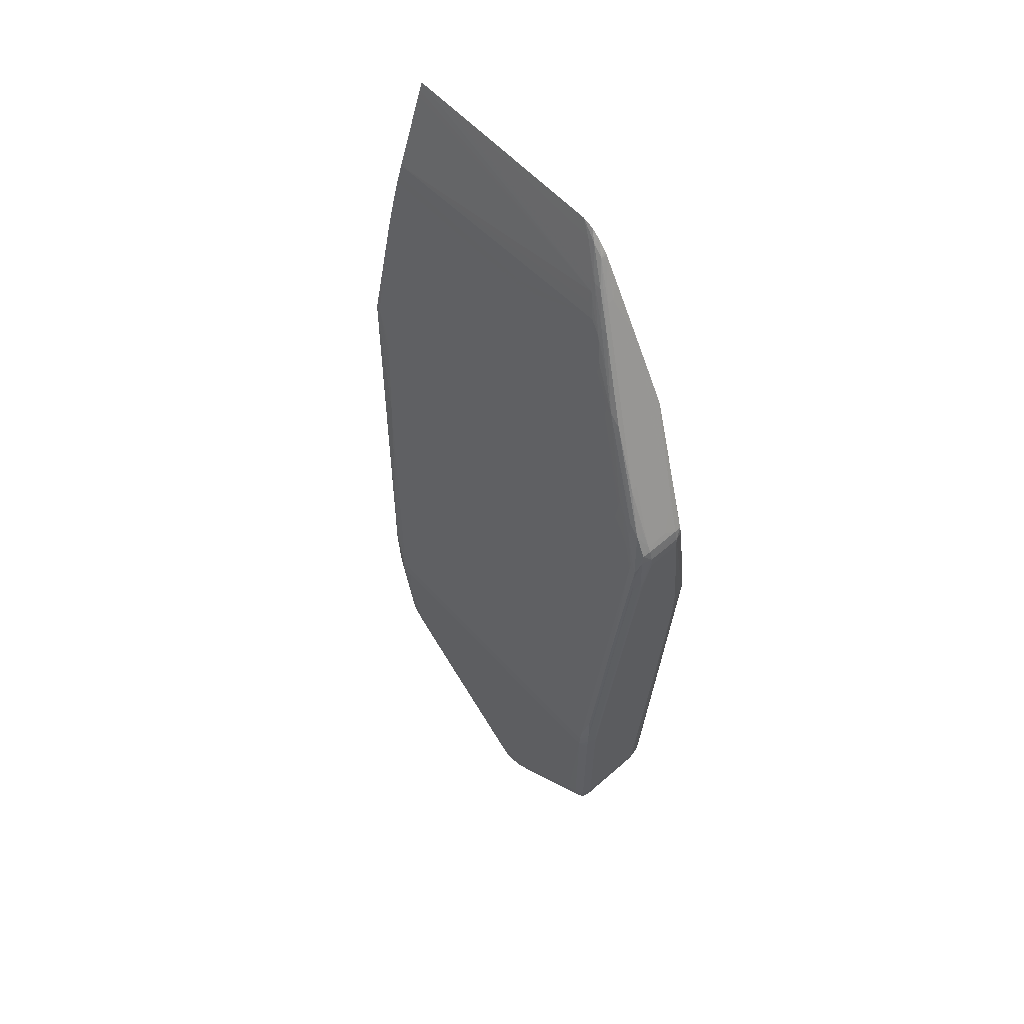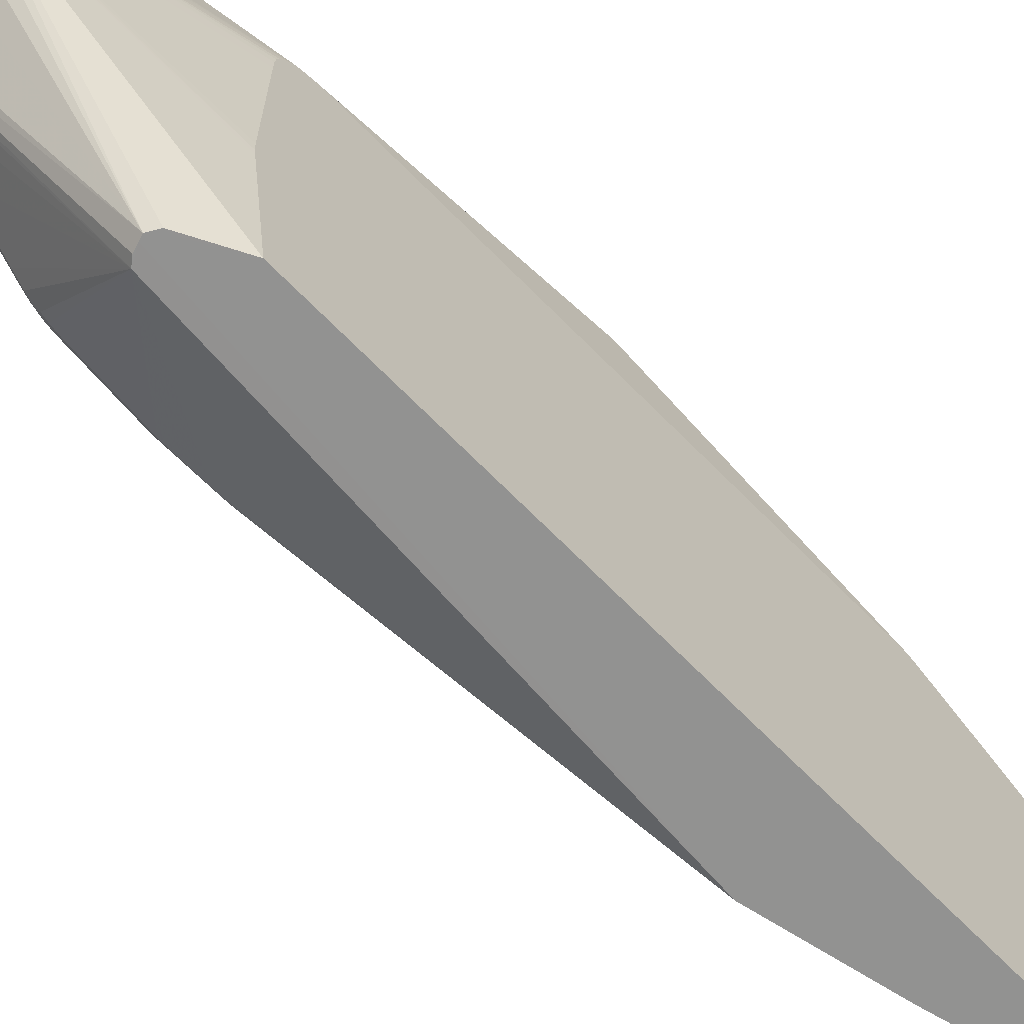
<metadata>
{"format":"obj","ext":"obj","renderer":"f3d","projection":"perspective","resolution":1024,"background":"white","views":[{"elev":58.7,"azim":-42.0,"up":"+Y"},{"elev":-66.2,"azim":44.0,"up":"+Z"}]}
</metadata>
<code>
v -0.05772 0.016 0.03985
v -0.05587 0.002892 0.03984
v -0.05718 0.016 0.03984
v -0.05718 0.01731 0.0398
v -0.06111 0.016 0.03985
v -0.05772 -0.004542 0.03985
v -0.05533 0.001596 0.03969
v -0.05447 0.001626 0.03943
v -0.05533 0.002862 0.03968
v -0.05449 0.002821 0.03943
v -0.05587 -0.001028 0.03984
v -0.05617 0.01731 0.03946
v -0.0563 0.01836 0.03933
v -0.05718 0.01856 0.03944
v -0.05772 0.01805 0.03959
v -0.05938 0.01771 0.03969
v -0.06111 0.01731 0.0398
v -0.06242 0.01204 0.03983
v -0.06242 0.01073 0.03985
v -0.06232 -0.03905 0.03985
v -0.0598 -0.03905 0.03984
v -0.05533 0.0007855 0.03969
v -0.05388 0.002092 0.03916
v -0.05388 0.002335 0.03916
v -0.05587 -0.002344 0.03982
v -0.05533 -0.001686 0.03966
v -0.05479 -0.001028 0.03948
v -0.05345 0.03172 0.03185
v -0.05345 0.03265 0.0314
v -0.06111 0.01856 0.03944
v -0.05718 0.01921 0.03908
v -0.05849 0.01921 0.03909
v -0.06205 0.01836 0.03933
v -0.06229 0.01731 0.03946
v -0.06242 0.01467 0.03967
v -0.06242 0.01336 0.03977
v -0.06373 0.004189 0.03982
v -0.06766 -0.02198 0.03984
v -0.06373 0.002862 0.03985
v -0.0662 -0.03905 0.03985
v -0.06232 -0.04036 0.03969
v -0.0598 -0.04035 0.03969
v -0.05938 -0.04036 0.0396
v -0.05839 -0.04037 0.03937
v -0.05938 -0.03905 0.03974
v -0.05487 -0.002344 0.03946
v -0.05782 -0.03993 0.03915
v -0.05345 -0.02724 0.03059
v -0.05345 -0.02592 0.03071
v -0.05849 -0.03905 0.03952
v -0.05345 0.03322 0.03109
v -0.0598 0.01921 0.03909
v -0.06111 0.01921 0.03908
v -0.05718 0.02102 0.03806
v -0.06314 0.01566 0.03921
v -0.06189 0.02081 0.03795
v -0.06323 0.01467 0.03931
v -0.06333 0.01336 0.0394
v -0.06342 0.01204 0.03946
v -0.06471 0.004189 0.03946
v -0.06504 -0.003671 0.0398
v -0.06766 -0.02068 0.0398
v -0.06871 -0.02198 0.03948
v -0.06873 -0.0233 0.03948
v -0.06766 -0.0233 0.03985
v -0.06635 -0.01415 0.03985
v -0.06766 -0.03903 0.03985
v -0.06766 -0.04036 0.03969
v -0.0598 -0.04123 0.03933
v -0.05938 -0.0412 0.03931
v -0.05877 -0.04116 0.03926
v -0.05789 -0.04081 0.03892
v -0.05345 -0.02915 0.0299
v -0.05345 -0.0285 0.03021
v -0.05345 0.03994 0.02726
v -0.05772 0.02102 0.03806
v -0.05772 0.02563 0.03543
v -0.0598 0.02594 0.03525
v -0.06051 0.02591 0.03523
v -0.06111 0.02097 0.03804
v -0.05718 0.03161 0.03202
v -0.06285 0.0173 0.03846
v -0.06304 0.01649 0.03846
v -0.06317 0.01583 0.03846
v -0.06337 0.01467 0.03846
v -0.06443 0.007734 0.03918
v -0.06451 0.006802 0.03928
v -0.05922 0.0325 0.03133
v -0.06182 0.02212 0.03666
v -0.06588 -0.002365 0.03936
v -0.06461 0.005495 0.03938
v -0.06599 -0.003671 0.03943
v -0.06862 -0.02068 0.03945
v -0.06635 -0.01151 0.03977
v -0.06911 -0.02198 0.03846
v -0.06918 -0.0233 0.03846
v -0.06873 -0.02751 0.03948
v -0.06766 -0.02751 0.03985
v -0.06873 -0.03903 0.03948
v -0.06866 -0.04036 0.0394
v -0.06849 -0.04116 0.03926
v -0.06766 -0.04122 0.03932
v -0.0662 -0.04123 0.03933
v -0.06232 -0.04189 0.03863
v -0.0598 -0.04188 0.03863
v -0.05886 -0.04242 0.03792
v -0.05783 -0.04889 0.02997
v -0.05345 -0.02924 0.0298
v -0.05345 0.04593 0.02383
v -0.05456 0.04431 0.02476
v -0.05772 0.02976 0.03308
v -0.05772 0.03138 0.03215
v -0.05718 0.03688 0.02897
v -0.05529 0.04426 0.02473
v -0.06232 0.02001 0.03715
v -0.06234 0.01991 0.03716
v -0.06264 0.0186 0.03716
v -0.06317 0.01583 -0.003488
v -0.06338 0.01467 0.03453
v -0.06289 0.0173 0.03716
v -0.06264 0.01861 -0.003488
v -0.06438 0.008686 0.01093
v -0.06422 0.009436 0.03059
v -0.06573 -0.0001969 0.03716
v -0.06573 -0.0001969 0.03846
v -0.06572 -0.0002678 0.03915
v -0.06578 -0.001058 0.03924
v -0.05916 0.03374 0.02998
v -0.05659 0.04167 0.02608
v -0.06186 0.02228 0.03585
v -0.06707 -0.009141 0.03921
v -0.06715 -0.0102 0.03931
v -0.06852 -0.01935 0.03937
v -0.06842 -0.01805 0.03926
v -0.06835 -0.01718 0.03917
v -0.06894 -0.02068 0.03846
v -0.06913 -0.02198 0.03716
v -0.06921 -0.0233 0.03716
v -0.06919 -0.02751 0.03819
v -0.06918 -0.02751 0.03846
v -0.06918 -0.03903 0.03846
v -0.06911 -0.04036 0.03846
v -0.06868 -0.04162 0.0384
v -0.06855 -0.0491 0.03019
v -0.06852 -0.05035 0.02883
v -0.06845 -0.04241 0.03792
v -0.06766 -0.04189 0.03863
v -0.0598 -0.04358 0.03672
v -0.059 -0.04368 0.03655
v -0.0588 -0.05162 0.02746
v -0.05785 -0.05009 0.02854
v -0.05345 -0.02972 0.02924
v -0.05345 0.04851 0.02231
v -0.0541 0.04839 0.02223
v -0.06209 0.02125 0.03585
v -0.06232 0.02017 0.03585
v -0.06237 0.01991 0.03584
v -0.06232 0.02025 0.027
v -0.06239 0.01991 0.02404
v -0.06238 0.01993 -0.006109
v -0.06338 0.01467 -0.003488
v -0.06425 0.009436 0.009628
v -0.06232 0.02026 0.02011
v -0.06238 0.01993 -0.002173
v -0.06469 0.006802 -0.000862
v -0.0649 0.005495 -0.002173
v -0.0649 0.005495 0.0004532
v -0.0649 0.005495 0.00307
v -0.06575 -0.0001058 0.02274
v -0.06628 -0.003671 0.03846
v -0.06837 -0.01705 0.03846
v -0.05917 0.03375 0.02928
v -0.05938 0.03291 0.02928
v -0.06151 0.02387 0.03456
v -0.05791 0.03788 0.02759
v -0.05705 0.04091 0.02535
v -0.05795 0.03803 0.02666
v -0.05864 0.03566 0.02797
v -0.05533 0.04572 0.02355
v -0.05666 0.0419 0.02535
v -0.06172 0.02299 0.03456
v -0.06894 -0.02068 0.00307
v -0.0651 0.004189 -0.000862
v -0.06913 -0.02198 0.01554
v -0.06921 -0.0233 0.004385
v -0.06922 -0.03539 0.03715
v -0.06922 -0.04036 0.03715
v -0.06922 -0.04297 0.03453
v -0.06921 -0.04428 0.03322
v -0.0692 -0.04559 0.03191
v -0.06919 -0.04691 0.03059
v -0.06917 -0.04822 0.02929
v -0.06908 -0.04166 0.03715
v -0.06904 -0.04297 0.03585
v -0.06879 -0.04826 0.03062
v -0.06876 -0.04953 0.02928
v -0.06872 -0.05081 0.02793
v -0.06848 -0.05161 0.02746
v -0.06838 -0.04368 0.03655
v -0.06766 -0.05045 0.02893
v -0.0662 -0.05161 0.02762
v -0.06232 -0.05164 0.02759
v -0.06232 -0.04358 0.03672
v -0.0598 -0.0511 0.0282
v -0.0598 -0.05168 0.02754
v -0.0598 -0.05206 0.02667
v -0.05841 -0.05173 0.02666
v -0.05792 -0.05126 0.02708
v -0.05782 -0.05153 0.02621
v -0.05345 -0.03037 0.0282
v -0.05345 0.04901 0.02192
v -0.05345 0.04993 0.0211
v -0.05397 0.0496 0.02094
v -0.0621 0.02125 0.03456
v -0.06234 0.01993 -0.006646
v -0.06359 0.01336 -0.003488
v -0.05938 0.03287 -0.006646
v -0.06469 0.006802 -0.002173
v -0.06438 0.008686 -0.002173
v -0.06573 -0.0001969 -0.001595
v -0.06834 -0.01722 0.001077
v -0.06836 -0.01711 0.001759
v -0.05938 0.03293 0.02273
v -0.05865 0.03566 0.02666
v -0.059 0.03442 0.01879
v -0.05538 0.04589 0.02273
v -0.05647 0.04272 0.02404
v -0.0567 0.04207 0.02404
v -0.05747 0.03959 0.02535
v -0.05796 0.03804 0.02535
v -0.05827 0.03697 0.02666
v -0.05828 0.03697 0.02535
v -0.05938 0.03293 0.01214
v -0.06912 -0.02199 0.00307
v -0.06913 -0.02199 0.004385
v -0.06917 -0.0233 0.00307
v -0.06921 -0.02854 0.004385
v -0.06922 -0.03539 0.009628
v -0.06922 -0.04952 0.02667
v -0.06919 -0.05084 0.02536
v -0.06914 -0.04952 0.02797
v -0.0691 -0.05084 0.02667
v -0.06865 -0.05178 0.02667
v -0.06766 -0.05206 0.02667
v -0.06766 -0.05167 0.02754
v -0.0662 -0.05168 0.02754
v -0.0662 -0.05202 0.02677
v -0.06232 -0.05206 0.02667
v -0.0598 -0.05226 0.02536
v -0.05849 -0.05192 0.02536
v -0.05781 -0.05154 0.02536
v -0.05345 -0.03066 0.02666
v -0.05345 -0.03057 0.02754
v -0.05345 0.0507 0.0201
v -0.05399 0.04968 0.0201
v -0.05345 0.05116 0.01879
v -0.05772 -0.03404 -0.006646
v -0.05918 -0.03324 -0.006642
v -0.06835 -0.0191 0.001068
v -0.06836 -0.01805 0.001058
v -0.05899 0.03439 -0.006646
v -0.05866 0.03566 0.01748
v -0.05865 0.03566 -0.006646
v -0.05917 0.03376 0.01225
v -0.05533 0.04603 0.02248
v -0.05577 0.04483 0.02273
v -0.05622 0.04352 0.02273
v -0.0567 0.04209 0.02273
v -0.0575 0.03959 0.01748
v -0.05777 0.03872 0.01748
v -0.05797 0.03806 0.01748
v -0.05797 0.03807 0.01333
v -0.05829 0.03697 0.01748
v -0.06872 -0.02199 0.001951
v -0.06873 -0.0233 0.002051
v -0.0691 -0.02461 0.00307
v -0.06913 -0.03117 0.004385
v -0.06919 -0.02985 0.004385
v -0.06921 -0.03248 0.005691
v -0.06922 -0.03642 0.009628
v -0.06922 -0.04952 0.02404
v -0.06918 -0.05084 0.02404
v -0.06874 -0.05187 0.02536
v -0.06766 -0.05226 0.02536
v -0.0662 -0.05202 0.02677
v -0.0598 -0.05223 0.02404
v -0.05938 -0.05213 0.02404
v -0.05849 -0.0519 0.02404
v -0.05849 -0.05191 0.02466
v -0.05781 -0.05154 0.02404
v -0.05781 -0.05154 0.02466
v -0.05345 -0.03068 0.02534
v -0.05345 0.05122 -0.003474
v -0.05718 -0.03423 -0.006646
v -0.05849 -0.0338 -0.006642
v -0.06858 -0.05173 0.02307
v -0.06859 -0.05052 0.02173
v -0.06832 -0.04625 0.01683
v -0.06846 -0.04112 0.01148
v -0.06855 -0.03599 0.006115
v -0.06856 -0.0347 0.004772
v -0.06844 -0.0333 0.003657
v -0.06857 -0.03248 0.003562
v -0.06865 -0.02461 0.002174
v -0.05844 0.03644 -0.006646
v -0.05345 0.05122 -0.006642
v -0.05376 0.05034 -0.006642
v -0.05399 0.04969 -0.006642
v -0.05525 0.04612 -0.006642
v -0.05707 0.0409 -0.006642
v -0.0575 0.03957 -0.006642
v -0.0575 0.03959 0.008718
v -0.0575 0.03959 0.01357
v -0.0575 0.03959 0.01617
v -0.05772 0.03888 0.01333
v -0.05797 0.03807 -0.006646
v -0.05829 0.03697 -0.006646
v -0.06868 -0.03117 0.003443
v -0.06874 -0.02985 0.00332
v -0.06902 -0.03248 0.004385
v -0.06917 -0.03379 0.005691
v -0.06922 -0.04559 0.0188
v -0.0692 -0.04952 0.02273
v -0.06909 -0.04036 0.01225
v -0.06907 -0.04166 0.01356
v -0.06899 -0.04559 0.01748
v -0.06883 -0.0509 0.02267
v -0.06873 -0.05186 0.02404
v -0.06766 -0.05223 0.02404
v -0.0598 -0.05185 0.0229
v -0.05849 -0.05169 0.0231
v -0.05782 -0.05153 0.02334
v -0.05345 -0.03066 0.008322
v -0.05345 -0.0307 0.009442
v -0.05615 -0.03365 -0.006646
v -0.06232 -0.05185 0.0229
v -0.06766 -0.05184 0.0229
v -0.06874 -0.03771 0.00834
v -0.0684 -0.04368 0.01416
v -0.06871 -0.03539 0.005814
v -0.06878 -0.03512 0.005682
v -0.06872 -0.03376 0.004353
v -0.05772 0.03887 -0.006646
v -0.05345 -0.02857 -0.006642
v -0.05561 -0.02985 -0.006646
v -0.05561 -0.02855 -0.006646
v -0.05578 -0.007672 -0.006646
v -0.05777 0.03872 -0.006646
v -0.05772 0.03888 0.008718
v -0.06916 -0.03511 0.007002
v -0.06913 -0.03772 0.009628
v -0.05345 -0.03057 0.007612
v -0.05578 -0.03248 -0.006646
v -0.05569 -0.03195 -0.006646
v -0.05562 -0.03047 -0.006646
f 1 2 3
f 1 3 4
f 1 4 17
f 1 17 5
f 1 5 19
f 1 19 39
f 1 39 66
f 1 66 65
f 1 65 98
f 1 98 67
f 1 67 40
f 1 40 20
f 1 20 6
f 1 6 11
f 1 11 2
f 2 7 8
f 2 8 9
f 2 9 10
f 2 10 3
f 2 11 22
f 2 22 7
f 3 10 4
f 4 12 13
f 4 13 14
f 4 14 15
f 4 15 16
f 4 16 17
f 4 10 12
f 5 17 18
f 5 18 19
f 6 20 21
f 6 21 11
f 7 22 8
f 8 23 24
f 8 24 10
f 8 10 9
f 8 22 11
f 8 11 25
f 8 25 26
f 8 26 27
f 8 27 23
f 10 24 12
f 11 21 25
f 12 24 28
f 12 28 13
f 13 28 29
f 13 29 14
f 14 30 15
f 14 29 51
f 14 51 31
f 14 31 32
f 14 32 52
f 14 52 30
f 15 30 16
f 16 30 17
f 17 30 33
f 17 33 34
f 17 34 35
f 17 35 36
f 17 36 18
f 18 36 37
f 18 37 38
f 18 38 39
f 18 39 19
f 20 40 68
f 20 68 41
f 20 41 42
f 20 42 21
f 21 42 43
f 21 43 44
f 21 44 45
f 21 45 25
f 23 28 24
f 23 27 46
f 23 46 47
f 23 47 48
f 23 48 49
f 23 49 28
f 25 45 50
f 25 50 26
f 26 50 27
f 27 50 46
f 28 49 48
f 28 48 74
f 28 74 73
f 28 73 108
f 28 108 152
f 28 152 210
f 28 210 253
f 28 253 252
f 28 252 292
f 28 292 334
f 28 334 333
f 28 333 352
f 28 352 344
f 28 344 306
f 28 306 293
f 28 293 256
f 28 256 254
f 28 254 212
f 28 212 211
f 28 211 153
f 28 153 109
f 28 109 75
f 28 75 51
f 28 51 29
f 30 52 53
f 30 53 33
f 31 51 54
f 31 54 32
f 32 54 76
f 32 76 52
f 33 55 34
f 33 53 56
f 33 56 55
f 34 55 57
f 34 57 35
f 35 57 58
f 35 58 59
f 35 59 36
f 36 59 60
f 36 60 61
f 36 61 37
f 37 61 38
f 38 62 63
f 38 63 64
f 38 64 65
f 38 65 66
f 38 66 39
f 38 61 62
f 40 67 68
f 41 68 103
f 41 103 69
f 41 69 42
f 42 69 70
f 42 70 71
f 42 71 43
f 43 71 44
f 44 71 72
f 44 72 47
f 44 47 50
f 44 50 45
f 46 50 47
f 47 72 73
f 47 73 74
f 47 74 48
f 51 75 54
f 52 76 77
f 52 77 78
f 52 78 53
f 53 78 79
f 53 79 80
f 53 80 56
f 54 75 81
f 54 81 77
f 54 77 76
f 55 82 83
f 55 83 84
f 55 84 85
f 55 85 86
f 55 86 87
f 55 87 57
f 55 56 82
f 56 80 79
f 56 79 88
f 56 88 89
f 56 89 82
f 57 87 90
f 57 90 91
f 57 91 58
f 58 91 60
f 58 60 59
f 60 91 92
f 60 92 93
f 60 93 94
f 60 94 61
f 61 94 62
f 62 93 63
f 62 94 93
f 63 93 95
f 63 95 96
f 63 96 64
f 64 96 140
f 64 140 97
f 64 97 98
f 64 98 65
f 67 99 100
f 67 100 68
f 67 98 97
f 67 97 99
f 68 100 101
f 68 101 102
f 68 102 103
f 69 103 147
f 69 147 104
f 69 104 105
f 69 105 106
f 69 106 70
f 70 106 71
f 71 106 107
f 71 107 72
f 72 107 73
f 73 107 108
f 75 109 110
f 75 110 81
f 77 81 111
f 77 111 78
f 78 111 81
f 78 81 112
f 78 112 110
f 78 110 79
f 79 110 113
f 79 113 114
f 79 114 88
f 81 110 112
f 82 115 116
f 82 116 83
f 82 89 115
f 83 116 117
f 83 117 84
f 84 118 161
f 84 161 119
f 84 119 85
f 84 117 120
f 84 120 121
f 84 121 118
f 85 119 122
f 85 122 123
f 85 123 124
f 85 124 125
f 85 125 126
f 85 126 86
f 86 126 127
f 86 127 87
f 87 127 90
f 88 128 89
f 88 114 129
f 88 129 128
f 89 128 130
f 89 130 115
f 90 127 131
f 90 131 132
f 90 132 133
f 90 133 92
f 90 92 91
f 92 133 93
f 93 133 95
f 95 133 134
f 95 134 135
f 95 135 136
f 95 136 137
f 95 137 138
f 95 138 96
f 96 138 139
f 96 139 140
f 97 140 141
f 97 141 99
f 99 141 142
f 99 142 100
f 100 142 101
f 101 142 143
f 101 143 144
f 101 144 145
f 101 145 146
f 101 146 147
f 101 147 102
f 102 147 103
f 104 147 203
f 104 203 148
f 104 148 105
f 105 148 149
f 105 149 106
f 106 149 150
f 106 150 107
f 107 150 151
f 107 151 152
f 107 152 108
f 109 153 110
f 110 153 114
f 110 114 113
f 114 153 154
f 114 154 129
f 115 130 116
f 116 130 155
f 116 155 117
f 117 155 156
f 117 156 157
f 117 157 158
f 117 158 159
f 117 159 120
f 118 121 160
f 118 160 161
f 119 161 162
f 119 162 122
f 120 159 121
f 121 159 163
f 121 163 164
f 121 164 160
f 122 162 165
f 122 165 166
f 122 166 167
f 122 167 168
f 122 168 169
f 122 169 123
f 123 169 124
f 124 169 170
f 124 170 125
f 125 170 126
f 126 170 171
f 126 171 135
f 126 135 131
f 126 131 127
f 128 172 173
f 128 173 174
f 128 174 130
f 128 129 175
f 128 175 176
f 128 176 177
f 128 177 178
f 128 178 172
f 129 154 179
f 129 179 180
f 129 180 175
f 130 181 155
f 130 174 181
f 131 135 134
f 131 134 132
f 132 134 133
f 135 171 136
f 136 182 184
f 136 184 137
f 136 171 167
f 136 167 183
f 136 183 182
f 137 184 185
f 137 185 138
f 138 185 238
f 138 238 186
f 138 186 139
f 139 186 187
f 139 187 141
f 139 141 140
f 141 187 142
f 142 187 188
f 142 188 189
f 142 189 190
f 142 190 191
f 142 191 192
f 142 192 193
f 142 193 143
f 143 193 194
f 143 194 195
f 143 195 196
f 143 196 197
f 143 197 144
f 144 197 145
f 145 197 198
f 145 198 146
f 146 199 147
f 146 198 199
f 147 199 200
f 147 200 201
f 147 201 202
f 147 202 203
f 148 203 202
f 148 202 204
f 148 204 149
f 149 204 150
f 150 205 206
f 150 206 207
f 150 207 208
f 150 208 151
f 150 204 205
f 151 208 209
f 151 209 152
f 152 209 210
f 153 211 154
f 154 211 212
f 154 212 213
f 154 213 179
f 155 181 156
f 156 181 214
f 156 214 158
f 156 158 157
f 158 214 181
f 158 181 163
f 158 163 159
f 160 215 216
f 160 216 161
f 160 164 163
f 160 163 181
f 160 181 217
f 160 217 215
f 161 216 218
f 161 218 219
f 161 219 162
f 162 219 218
f 162 218 165
f 165 218 166
f 166 220 221
f 166 221 222
f 166 222 182
f 166 182 183
f 166 183 167
f 166 218 216
f 166 216 215
f 166 215 220
f 167 171 169
f 167 169 168
f 169 171 170
f 172 223 173
f 172 178 224
f 172 224 225
f 172 225 223
f 173 223 181
f 173 181 174
f 175 180 176
f 176 180 226
f 176 226 227
f 176 227 228
f 176 228 229
f 176 229 177
f 177 229 230
f 177 230 231
f 177 231 178
f 178 231 232
f 178 232 224
f 179 226 180
f 179 213 226
f 181 223 233
f 181 233 217
f 182 222 221
f 182 221 234
f 182 234 235
f 182 235 184
f 184 235 185
f 185 235 234
f 185 234 236
f 185 236 237
f 185 237 280
f 185 280 238
f 186 238 280
f 186 280 322
f 186 322 281
f 186 281 239
f 186 239 188
f 186 188 187
f 188 239 189
f 189 239 190
f 190 239 191
f 191 239 192
f 192 239 240
f 192 240 241
f 192 241 193
f 193 241 242
f 193 242 194
f 194 242 196
f 194 196 195
f 196 242 197
f 197 242 243
f 197 243 198
f 198 243 244
f 198 244 245
f 198 245 199
f 199 245 200
f 200 245 201
f 201 245 246
f 201 246 202
f 202 246 205
f 202 205 204
f 205 246 285
f 205 285 247
f 205 247 206
f 206 247 285
f 206 285 248
f 206 248 284
f 206 284 249
f 206 249 207
f 207 249 250
f 207 250 209
f 207 209 208
f 209 250 251
f 209 251 252
f 209 252 253
f 209 253 210
f 212 254 213
f 213 255 226
f 213 254 256
f 213 256 255
f 215 217 261
f 215 261 263
f 215 263 305
f 215 305 317
f 215 317 316
f 215 316 348
f 215 348 343
f 215 343 347
f 215 347 346
f 215 346 345
f 215 345 355
f 215 355 354
f 215 354 353
f 215 353 335
f 215 335 294
f 215 294 257
f 215 257 258
f 215 258 259
f 215 259 260
f 215 260 221
f 215 221 220
f 217 233 261
f 221 260 236
f 221 236 234
f 223 225 233
f 224 262 225
f 224 232 262
f 225 262 263
f 225 263 264
f 225 264 233
f 226 265 266
f 226 266 227
f 226 255 265
f 227 266 228
f 228 266 267
f 228 267 268
f 228 268 229
f 229 269 230
f 229 268 269
f 230 232 231
f 230 269 270
f 230 270 232
f 232 270 271
f 232 271 272
f 232 272 273
f 232 273 262
f 233 264 261
f 236 260 274
f 236 274 275
f 236 275 276
f 236 276 277
f 236 277 278
f 236 278 237
f 237 278 279
f 237 279 280
f 239 281 240
f 240 242 241
f 240 281 282
f 240 282 283
f 240 283 242
f 242 283 243
f 243 283 284
f 243 284 244
f 244 284 248
f 244 248 285
f 244 285 246
f 244 246 245
f 249 284 329
f 249 329 286
f 249 286 287
f 249 287 288
f 249 288 289
f 249 289 250
f 250 289 290
f 250 290 291
f 250 291 251
f 251 291 292
f 251 292 252
f 255 256 293
f 255 293 265
f 257 294 295
f 257 295 258
f 258 295 296
f 258 296 297
f 258 297 298
f 258 298 299
f 258 299 300
f 258 300 301
f 258 301 302
f 258 302 303
f 258 303 304
f 258 304 275
f 258 275 259
f 259 275 274
f 259 274 260
f 261 264 263
f 262 273 305
f 262 305 263
f 265 293 266
f 266 293 306
f 266 306 307
f 266 307 308
f 266 308 309
f 266 309 310
f 266 310 267
f 267 310 268
f 268 310 311
f 268 311 312
f 268 312 313
f 268 313 314
f 268 314 269
f 269 314 270
f 270 314 315
f 270 315 272
f 270 272 271
f 272 315 349
f 272 349 316
f 272 316 317
f 272 317 273
f 273 317 305
f 275 304 318
f 275 318 319
f 275 319 320
f 275 320 276
f 276 320 277
f 277 320 321
f 277 321 278
f 278 321 279
f 279 321 280
f 280 321 322
f 281 323 282
f 281 322 323
f 282 323 324
f 282 324 325
f 282 325 326
f 282 326 327
f 282 327 296
f 282 296 328
f 282 328 283
f 283 328 284
f 284 328 329
f 286 329 336
f 286 336 330
f 286 330 331
f 286 331 287
f 287 331 288
f 288 331 332
f 288 332 290
f 288 290 289
f 290 332 333
f 290 333 334
f 290 334 291
f 291 334 292
f 294 335 332
f 294 332 331
f 294 331 330
f 294 330 336
f 294 336 337
f 294 337 296
f 294 296 295
f 296 337 329
f 296 329 328
f 296 327 297
f 297 327 338
f 297 338 300
f 297 300 299
f 297 299 339
f 297 339 298
f 298 339 299
f 300 338 340
f 300 340 301
f 301 340 341
f 301 341 342
f 301 342 302
f 302 342 303
f 303 342 320
f 303 320 318
f 303 318 304
f 306 343 307
f 306 344 345
f 306 345 346
f 306 346 347
f 306 347 343
f 307 343 308
f 308 343 309
f 309 343 310
f 310 343 311
f 311 343 312
f 312 343 348
f 312 348 313
f 313 348 349
f 313 349 315
f 313 315 314
f 316 349 348
f 318 320 319
f 320 342 321
f 321 342 341
f 321 341 350
f 321 350 323
f 321 323 322
f 323 350 351
f 323 351 324
f 324 351 341
f 324 341 325
f 325 341 326
f 326 341 327
f 327 341 338
f 329 337 336
f 332 335 344
f 332 344 352
f 332 352 333
f 335 353 344
f 338 341 340
f 341 351 350
f 344 353 354
f 344 354 355
f 344 355 345

</code>
